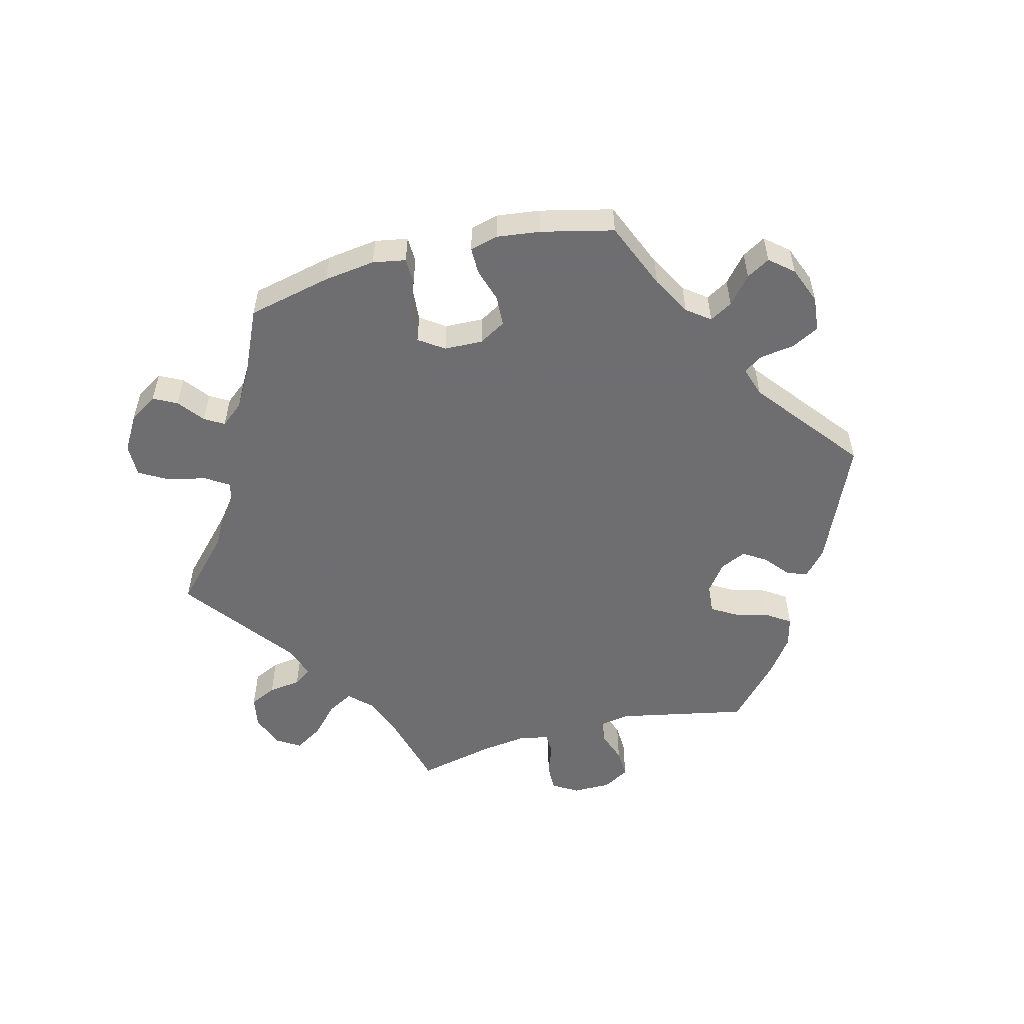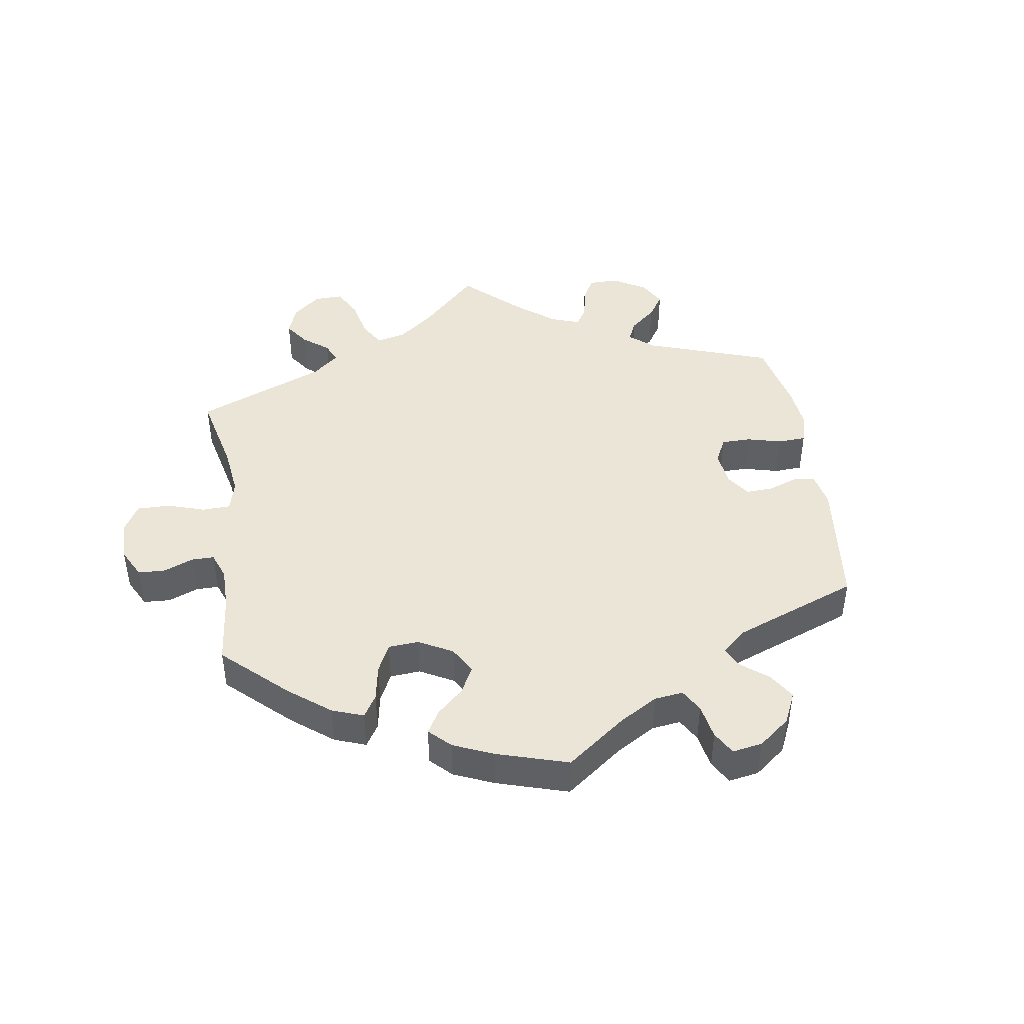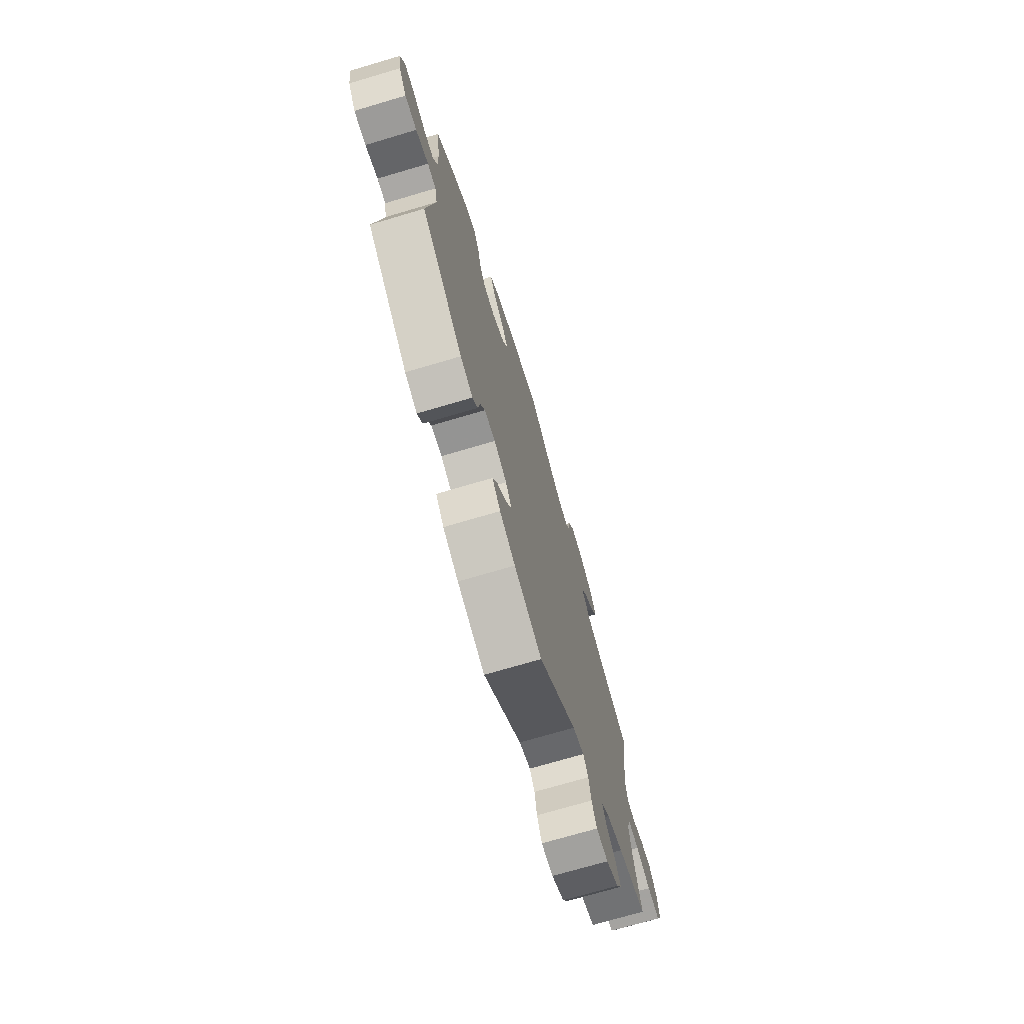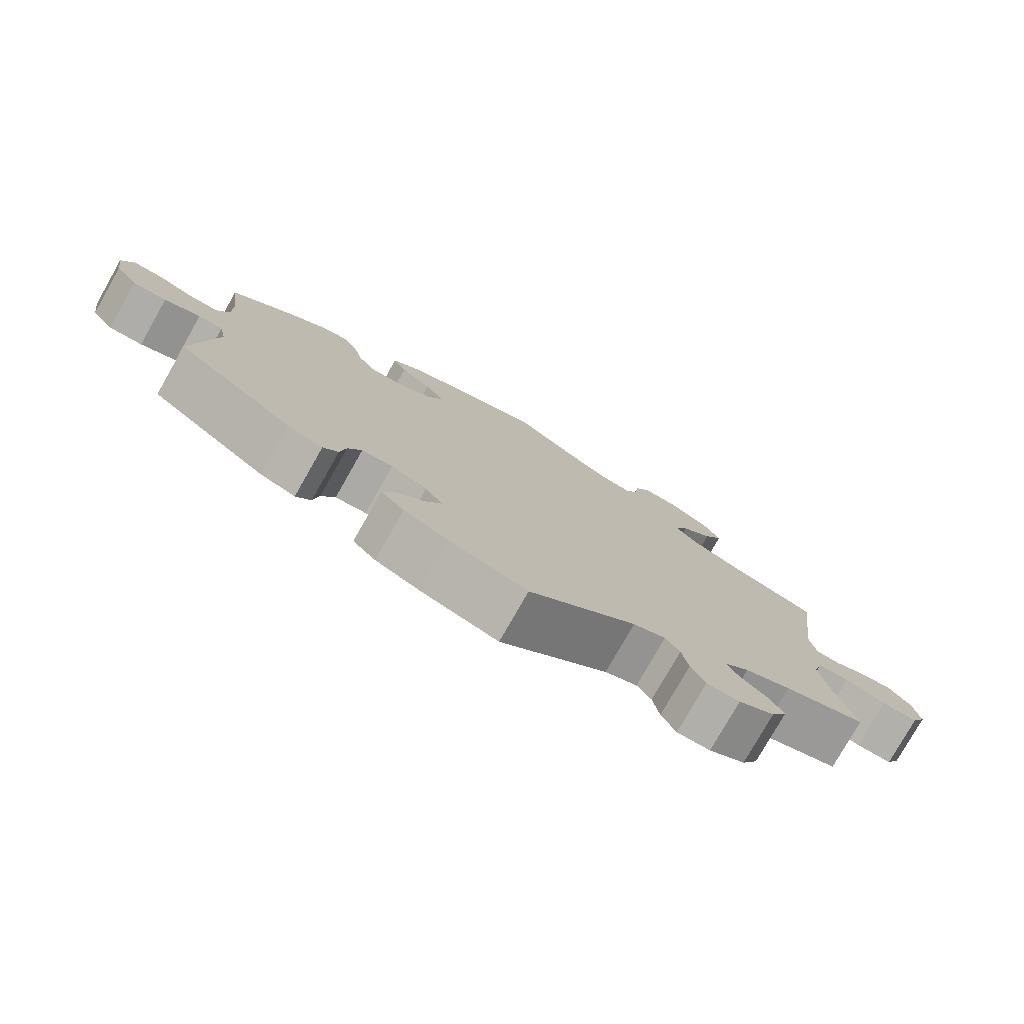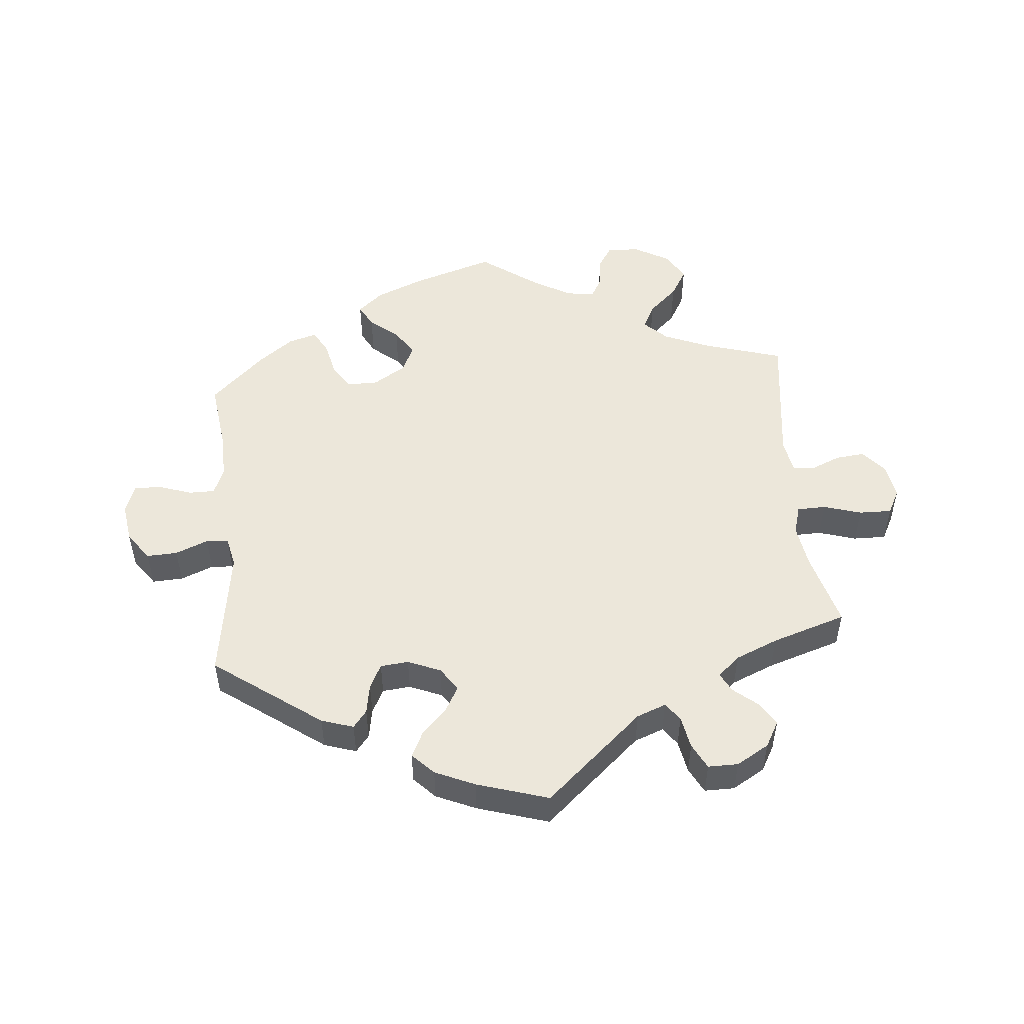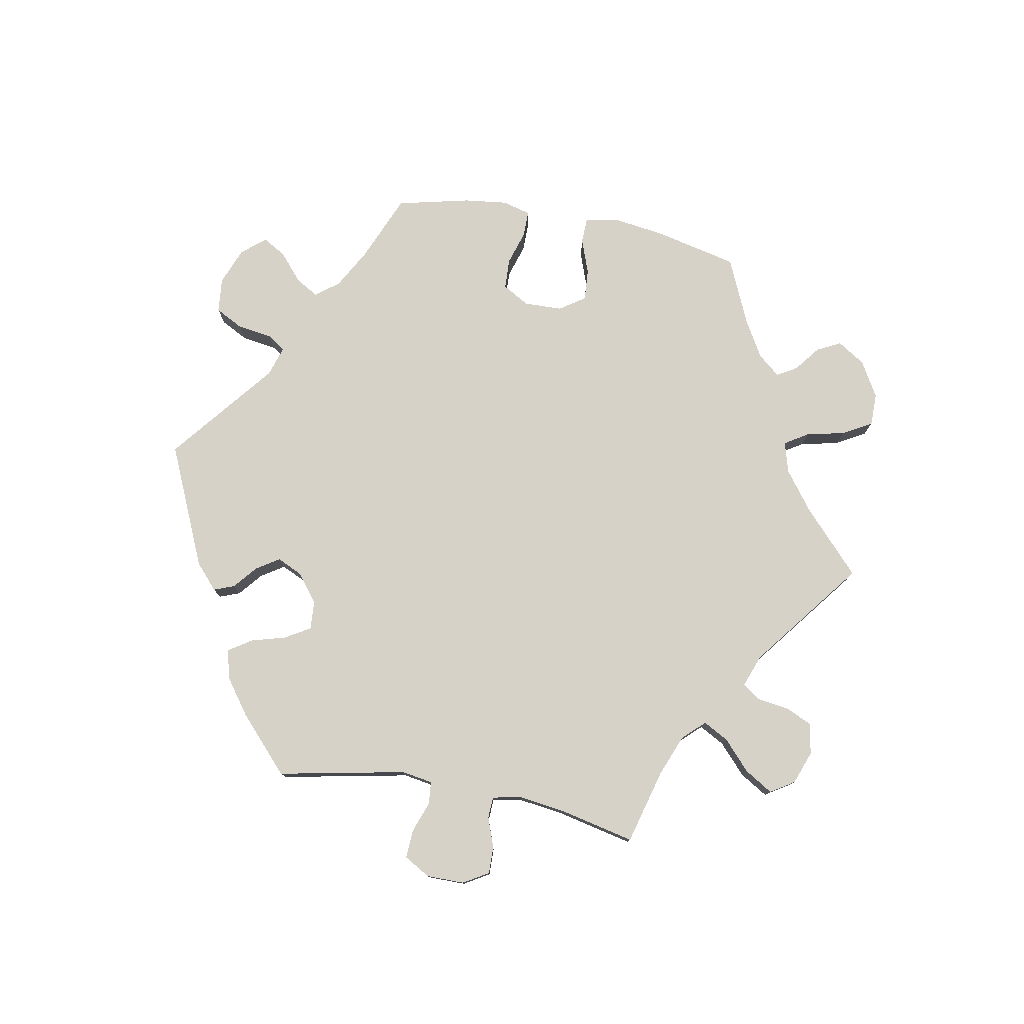
<metadata>
{"format":"obj","ext":"obj","renderer":"f3d","projection":"perspective","resolution":1024,"background":"white","views":[{"elev":-54.4,"azim":44.4,"up":"+Y"},{"elev":44.3,"azim":51.5,"up":"+Y"},{"elev":-72.0,"azim":106.5,"up":"+Z"},{"elev":-78.0,"azim":150.4,"up":"+Z"},{"elev":51.0,"azim":174.6,"up":"+Y"},{"elev":78.1,"azim":-139.4,"up":"+Y"}]}
</metadata>
<code>
v -0.15 0.07 -0.446
v -0.195 0.07 -0.429
v -0.215 0.07 -0.457
v -0.224 0.07 -0.507
v -0.244 0.07 -0.546
v -0.29 0.07 -0.546
v -0.34 0.07 -0.517
v -0.362 0.07 -0.478
v -0.341 0.07 -0.443
v -0.303 0.07 -0.411
v -0.288 0.07 -0.382
v -0.322 0.07 -0.352
v -0.387 0.07 -0.325
v -0.501 0.07 -0.289
v -0.47 0.07 -0.174
v -0.46 0.07 -0.107
v -0.473 0.07 -0.063
v -0.517 0.07 -0.062
v -0.575 0.07 -0.08
v -0.625 0.07 -0.081
v -0.645 0.07 -0.043
v -0.636 0.07 0.01
v -0.605 0.07 0.047
v -0.561 0.07 0.043
v -0.515 0.07 0.024
v -0.482 0.07 0.027
v -0.473 0.07 0.079
v -0.501 0.07 0.289
v -0.379 0.07 0.326
v -0.31 0.07 0.355
v -0.275 0.07 0.389
v -0.295 0.07 0.427
v -0.339 0.07 0.467
v -0.365 0.07 0.511
v -0.34 0.07 0.554
v -0.286 0.07 0.585
v -0.236 0.07 0.587
v -0.214 0.07 0.553
v -0.207 0.07 0.504
v -0.19 0.07 0.474
v -0.147 0.07 0.481
v -0.091 0.07 0.513
v -0.001 0.07 0.578
v 0.124 0.07 0.539
v 0.197 0.07 0.509
v 0.236 0.07 0.476
v 0.217 0.07 0.441
v 0.174 0.07 0.405
v 0.147 0.07 0.365
v 0.167 0.07 0.323
v 0.217 0.07 0.292
v 0.264 0.07 0.292
v 0.289 0.07 0.331
v 0.301 0.07 0.384
v 0.321 0.07 0.419
v 0.364 0.07 0.407
v 0.417 0.07 0.367
v 0.5 0.07 0.289
v 0.486 0.07 0.178
v 0.485 0.07 0.11
v 0.502 0.07 0.069
v 0.542 0.07 0.069
v 0.593 0.07 0.087
v 0.634 0.07 0.087
v 0.65 0.07 0.043
v 0.641 0.07 -0.017
v 0.61 0.07 -0.06
v 0.563 0.07 -0.058
v 0.513 0.07 -0.038
v 0.479 0.07 -0.04
v 0.469 0.07 -0.087
v 0.5 0.07 -0.289
v 0.337 0.07 -0.408
v 0.288 0.07 -0.424
v 0.267 0.07 -0.398
v 0.259 0.07 -0.352
v 0.24 0.07 -0.315
v 0.197 0.07 -0.311
v 0.147 0.07 -0.332
v 0.123 0.07 -0.368
v 0.145 0.07 -0.407
v 0.183 0.07 -0.446
v 0.202 0.07 -0.484
v 0.17 0.07 -0.517
v 0.109 0.07 -0.544
v 0 0.07 -0.578
v -0.15 0 -0.446
v -0.195 0 -0.429
v -0.215 0 -0.457
v -0.224 0 -0.507
v -0.244 0 -0.546
v -0.29 0 -0.546
v -0.34 0 -0.517
v -0.362 0 -0.478
v -0.341 0 -0.443
v -0.303 0 -0.411
v -0.288 0 -0.382
v -0.322 0 -0.352
v -0.387 0 -0.325
v -0.501 0 -0.289
v -0.47 0 -0.174
v -0.46 0 -0.107
v -0.473 0 -0.063
v -0.517 0 -0.062
v -0.575 0 -0.08
v -0.625 0 -0.081
v -0.645 0 -0.043
v -0.636 0 0.01
v -0.605 0 0.047
v -0.561 0 0.043
v -0.515 0 0.024
v -0.482 0 0.027
v -0.473 0 0.079
v -0.501 0 0.289
v -0.379 0 0.326
v -0.31 0 0.355
v -0.275 0 0.389
v -0.295 0 0.427
v -0.339 0 0.467
v -0.365 0 0.511
v -0.34 0 0.554
v -0.286 0 0.585
v -0.236 0 0.587
v -0.214 0 0.553
v -0.207 0 0.504
v -0.19 0 0.474
v -0.147 0 0.481
v -0.091 0 0.513
v -0.001 0 0.578
v 0.124 0 0.539
v 0.197 0 0.509
v 0.236 0 0.476
v 0.217 0 0.441
v 0.174 0 0.405
v 0.147 0 0.365
v 0.167 0 0.323
v 0.217 0 0.292
v 0.264 0 0.292
v 0.289 0 0.331
v 0.301 0 0.384
v 0.321 0 0.419
v 0.364 0 0.407
v 0.417 0 0.367
v 0.5 0 0.289
v 0.486 0 0.178
v 0.485 0 0.11
v 0.502 0 0.069
v 0.542 0 0.069
v 0.593 0 0.087
v 0.634 0 0.087
v 0.65 0 0.043
v 0.641 0 -0.017
v 0.61 0 -0.06
v 0.563 0 -0.058
v 0.513 0 -0.038
v 0.479 0 -0.04
v 0.469 0 -0.087
v 0.5 0 -0.289
v 0.337 0 -0.408
v 0.288 0 -0.424
v 0.267 0 -0.398
v 0.259 0 -0.352
v 0.24 0 -0.315
v 0.197 0 -0.311
v 0.147 0 -0.332
v 0.123 0 -0.368
v 0.145 0 -0.407
v 0.183 0 -0.446
v 0.202 0 -0.484
v 0.17 0 -0.517
v 0.109 0 -0.544
v 0 0 -0.578
f 85 86 1
f 84 85 1
f 81 82 83 84
f 80 81 84 1
f 79 80 1 2
f 78 79 2
f 73 74 75 76
f 71 72 73 76
f 70 71 76 77
f 66 67 68 69
f 66 69 70
f 65 66 70
f 62 63 64 65
f 61 62 65 70
f 60 61 70 77
f 56 57 58 59
f 53 54 55 56
f 52 53 56 59
f 51 52 59 60
f 45 46 47 48
f 45 48 49
f 42 43 44 45
f 41 42 45 49
f 40 41 49 50
f 36 37 38 39
f 36 39 40
f 35 36 40
f 32 33 34 35
f 31 32 35 40
f 27 28 29
f 26 27 29 30
f 22 23 24 25
f 22 25 26
f 21 22 26
f 18 19 20 21
f 17 18 21 26
f 16 17 26 30
f 13 14 15
f 12 13 15 16
f 11 12 16 30
f 7 8 9 10
f 7 10 11
f 6 7 11
f 3 4 5 6
f 2 3 6 11
f 78 2 11 30
f 31 40 50 51
f 51 60 77 78
f 30 31 51 78
f 87 172 171
f 87 171 170
f 170 169 168 167
f 87 170 167 166
f 88 87 166 165
f 88 165 164
f 162 161 160 159
f 162 159 158 157
f 163 162 157 156
f 155 154 153 152
f 156 155 152
f 156 152 151
f 151 150 149 148
f 156 151 148 147
f 163 156 147 146
f 145 144 143 142
f 142 141 140 139
f 145 142 139 138
f 146 145 138 137
f 134 133 132 131
f 135 134 131
f 131 130 129 128
f 135 131 128 127
f 136 135 127 126
f 125 124 123 122
f 126 125 122
f 126 122 121
f 121 120 119 118
f 126 121 118 117
f 115 114 113
f 116 115 113 112
f 111 110 109 108
f 112 111 108
f 112 108 107
f 107 106 105 104
f 112 107 104 103
f 116 112 103 102
f 101 100 99
f 102 101 99 98
f 116 102 98 97
f 96 95 94 93
f 97 96 93
f 97 93 92
f 92 91 90 89
f 97 92 89 88
f 116 97 88 164
f 137 136 126 117
f 164 163 146 137
f 164 137 117 116
f 1 87 88 2
f 2 88 89 3
f 3 89 90 4
f 4 90 91 5
f 5 91 92 6
f 6 92 93 7
f 7 93 94 8
f 8 94 95 9
f 9 95 96 10
f 10 96 97 11
f 11 97 98 12
f 12 98 99 13
f 13 99 100 14
f 14 100 101 15
f 15 101 102 16
f 16 102 103 17
f 17 103 104 18
f 18 104 105 19
f 19 105 106 20
f 20 106 107 21
f 21 107 108 22
f 22 108 109 23
f 23 109 110 24
f 24 110 111 25
f 25 111 112 26
f 26 112 113 27
f 27 113 114 28
f 28 114 115 29
f 29 115 116 30
f 30 116 117 31
f 31 117 118 32
f 32 118 119 33
f 33 119 120 34
f 34 120 121 35
f 35 121 122 36
f 36 122 123 37
f 37 123 124 38
f 38 124 125 39
f 39 125 126 40
f 40 126 127 41
f 41 127 128 42
f 42 128 129 43
f 43 129 130 44
f 44 130 131 45
f 45 131 132 46
f 46 132 133 47
f 47 133 134 48
f 48 134 135 49
f 49 135 136 50
f 50 136 137 51
f 51 137 138 52
f 52 138 139 53
f 53 139 140 54
f 54 140 141 55
f 55 141 142 56
f 56 142 143 57
f 57 143 144 58
f 58 144 145 59
f 59 145 146 60
f 60 146 147 61
f 61 147 148 62
f 62 148 149 63
f 63 149 150 64
f 64 150 151 65
f 65 151 152 66
f 66 152 153 67
f 67 153 154 68
f 68 154 155 69
f 69 155 156 70
f 70 156 157 71
f 71 157 158 72
f 72 158 159 73
f 73 159 160 74
f 74 160 161 75
f 75 161 162 76
f 76 162 163 77
f 77 163 164 78
f 78 164 165 79
f 79 165 166 80
f 80 166 167 81
f 81 167 168 82
f 82 168 169 83
f 83 169 170 84
f 84 170 171 85
f 85 171 172 86
f 86 172 87 1

</code>
